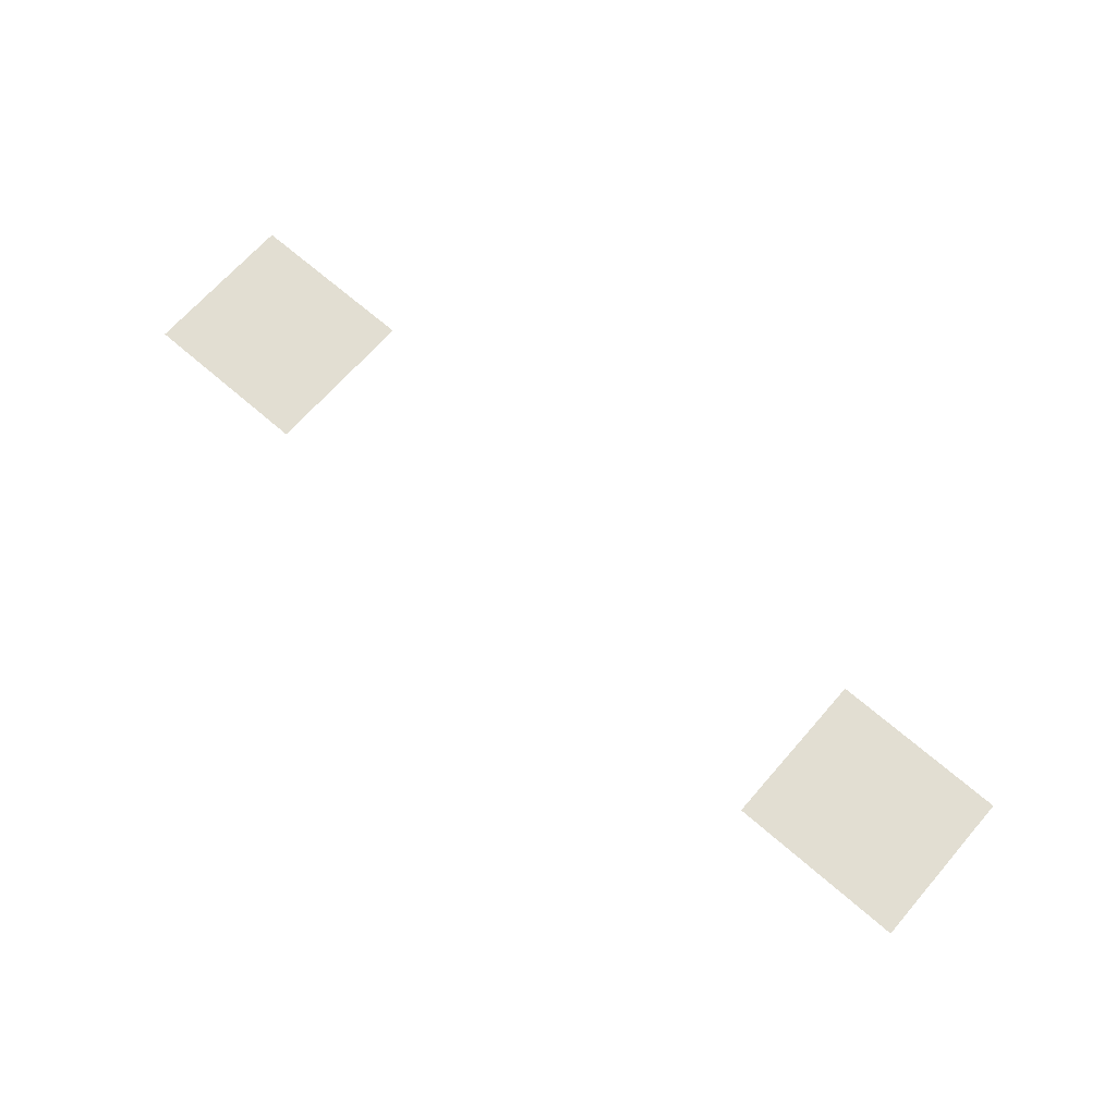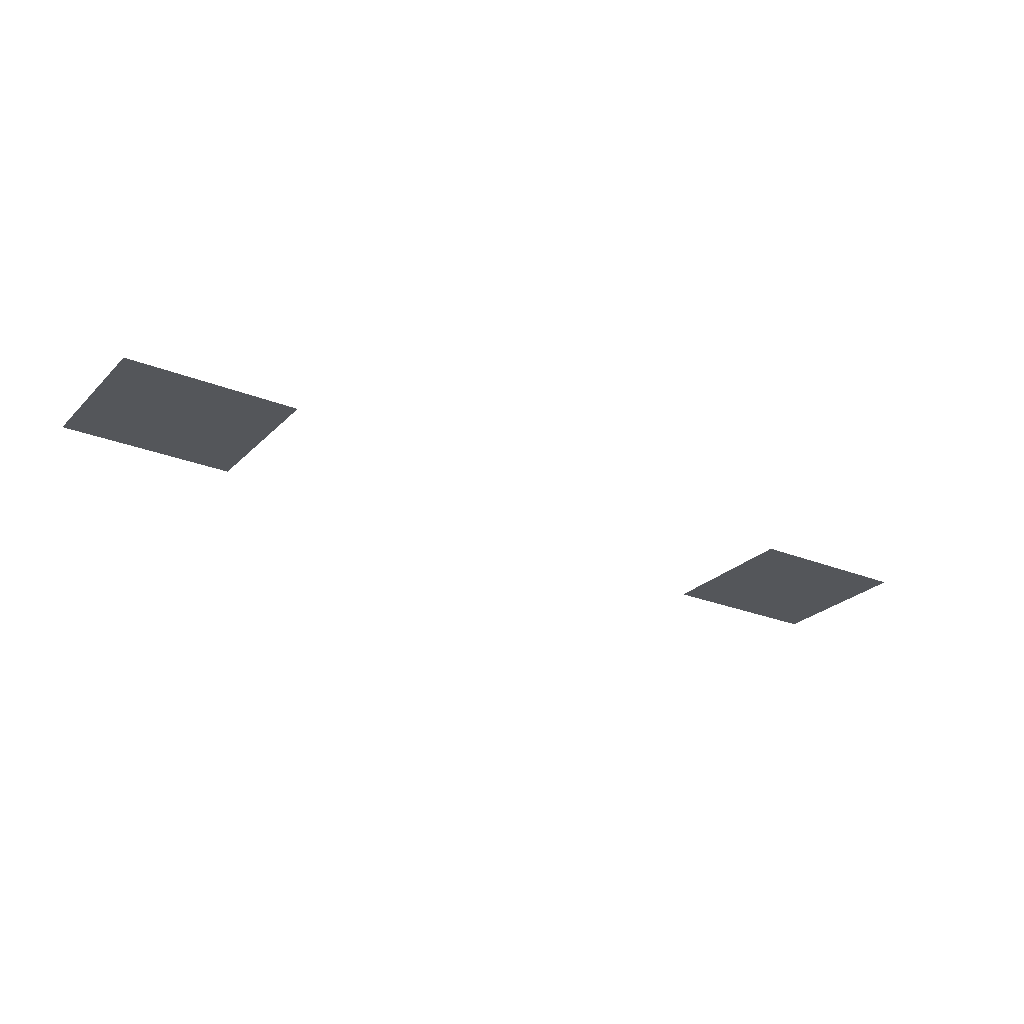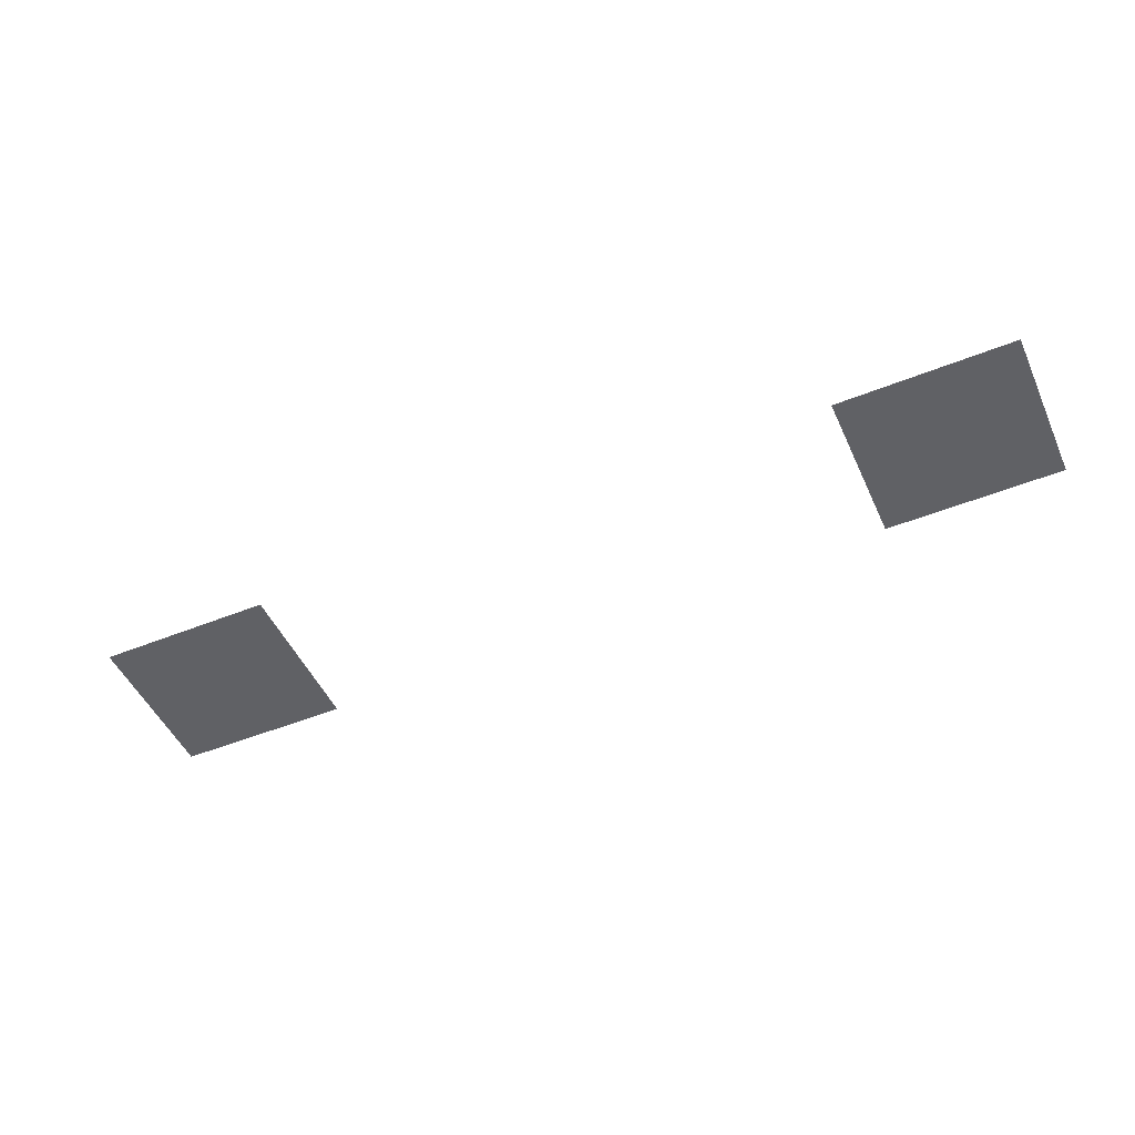
<metadata>
{"format":"obj","ext":"obj","renderer":"f3d","projection":"perspective","resolution":1024,"background":"white","views":[{"elev":67.9,"azim":41.1,"up":"+Z"},{"elev":-25.5,"azim":146.8,"up":"+Z"},{"elev":-49.4,"azim":-156.0,"up":"+Z"}]}
</metadata>
<code>
g E2_detailWindow_geo
v -220.3 1.08 -90.42
v -218.5 1.081 -90.42
v -218.5 2.741 -90.42
v -220.3 2.741 -90.42
v -212.3 1.08 -90.42
v -210.4 1.081 -90.42
v -210.4 2.741 -90.42
v -212.3 2.741 -90.42
g E2_detailWindow_geo_0
f 3 1 2
f 4 1 3
f 7 5 6
f 8 5 7

</code>
